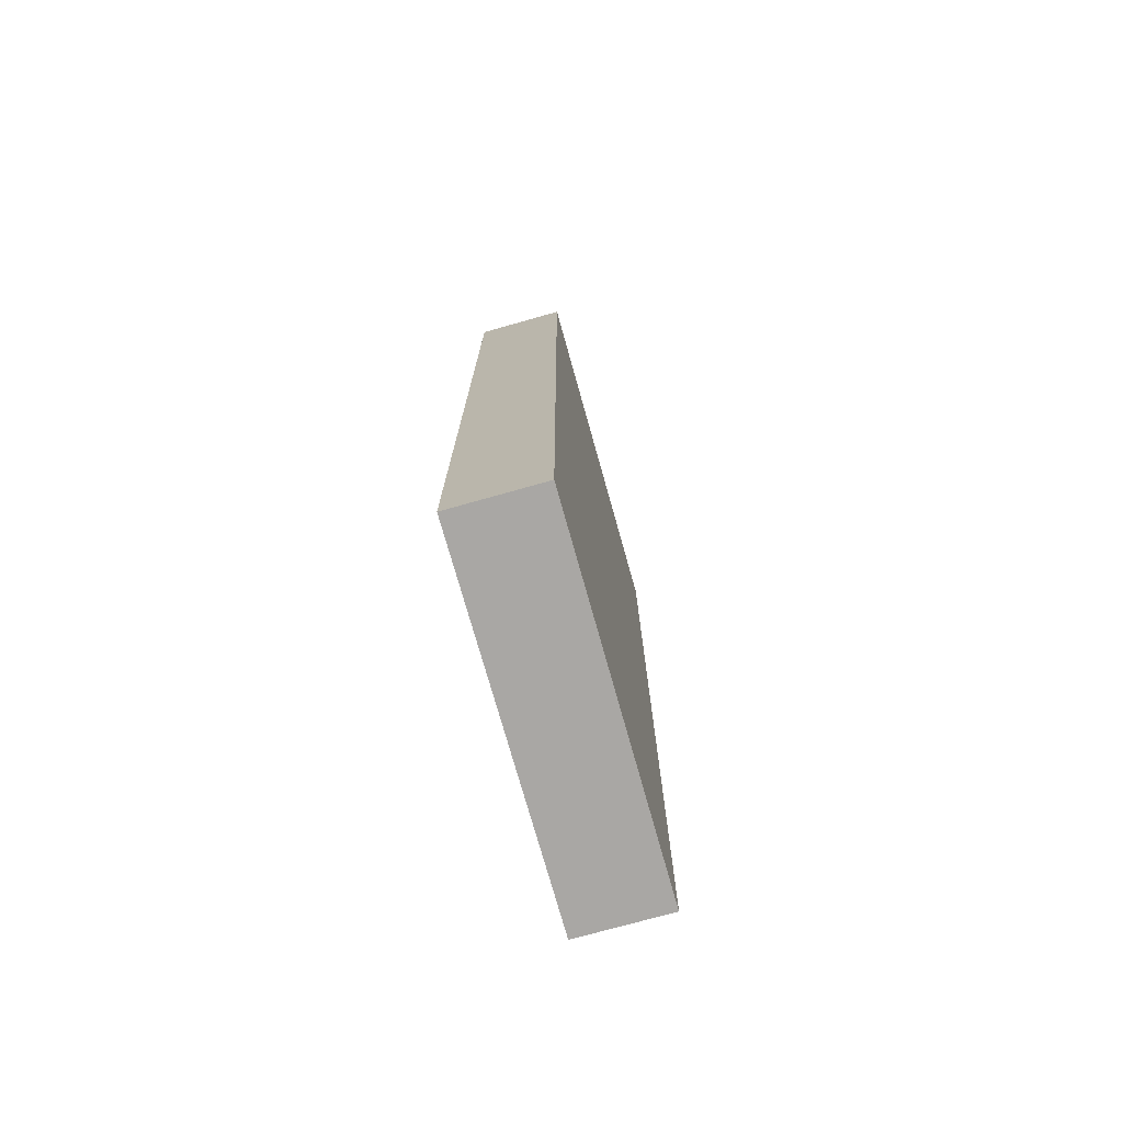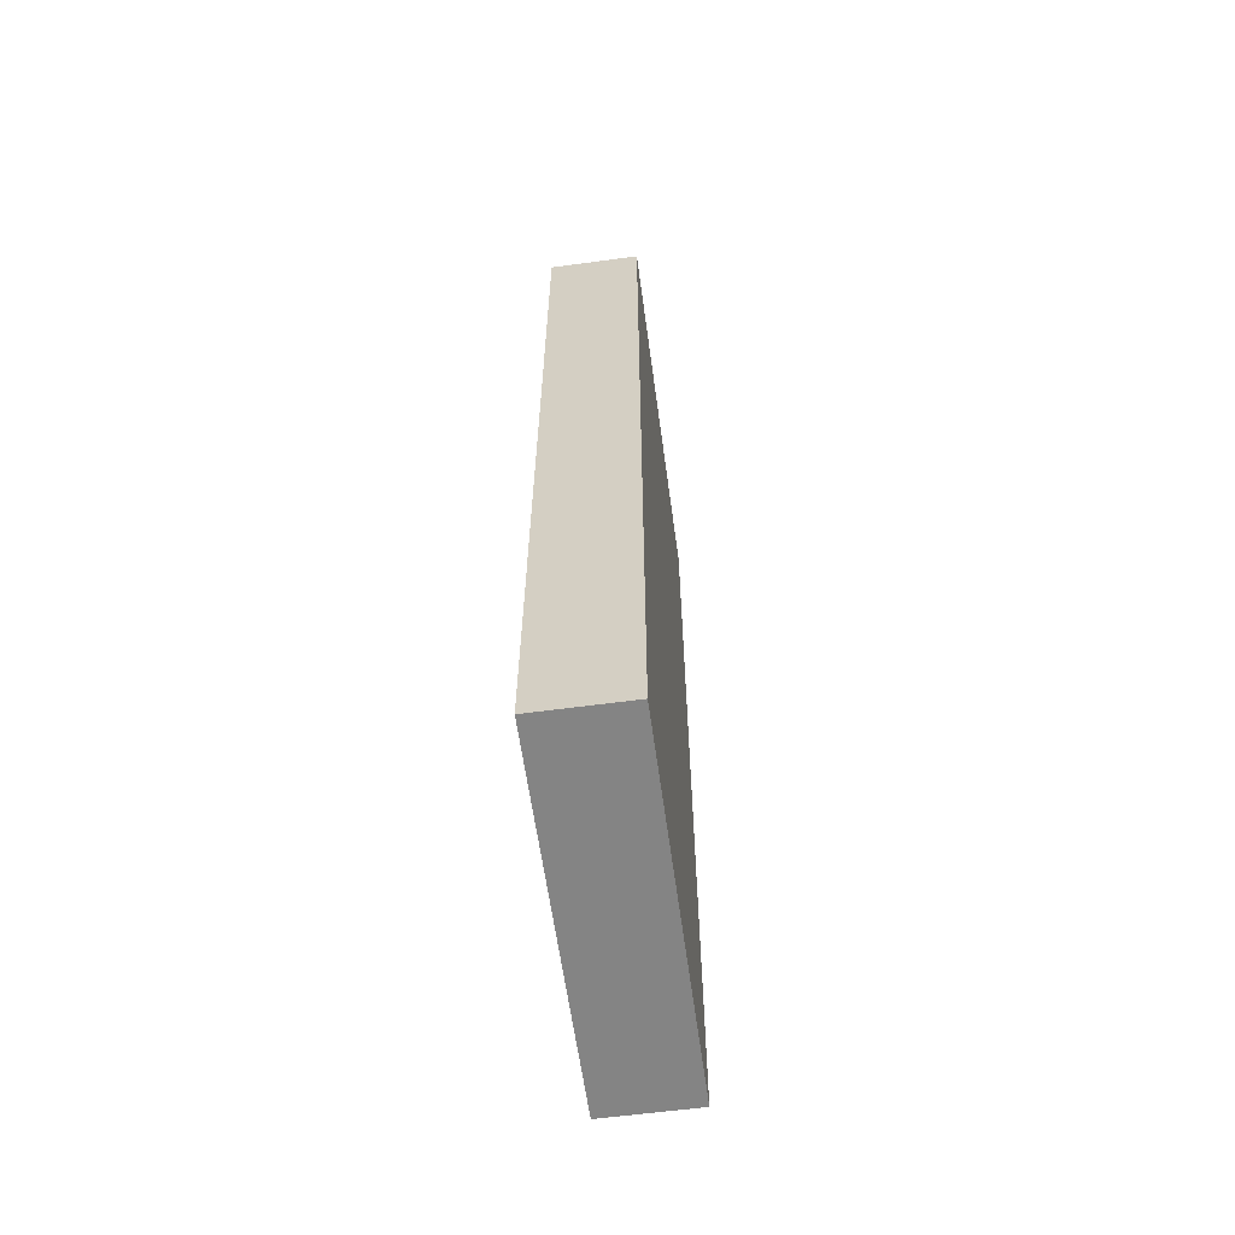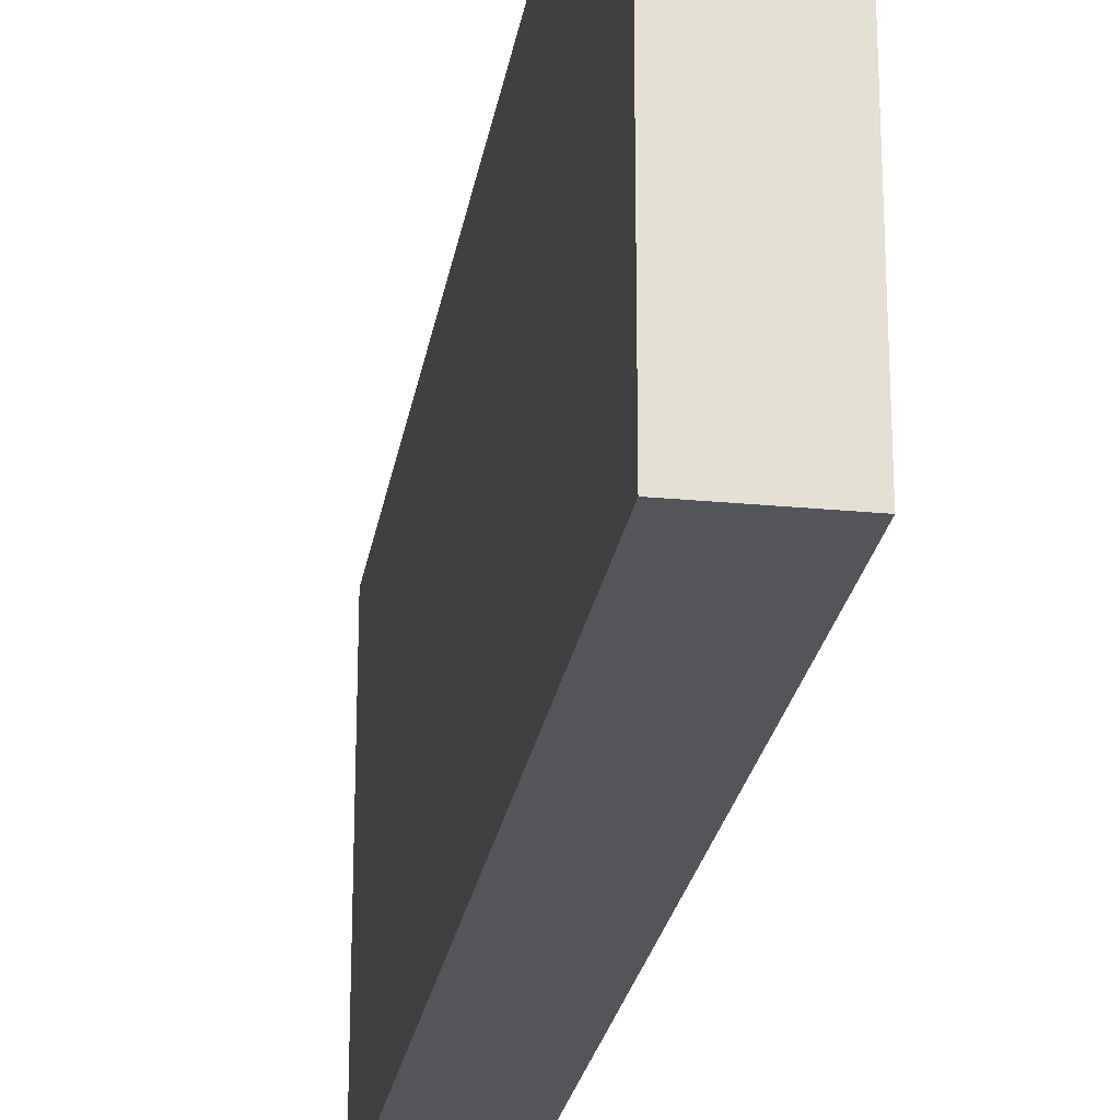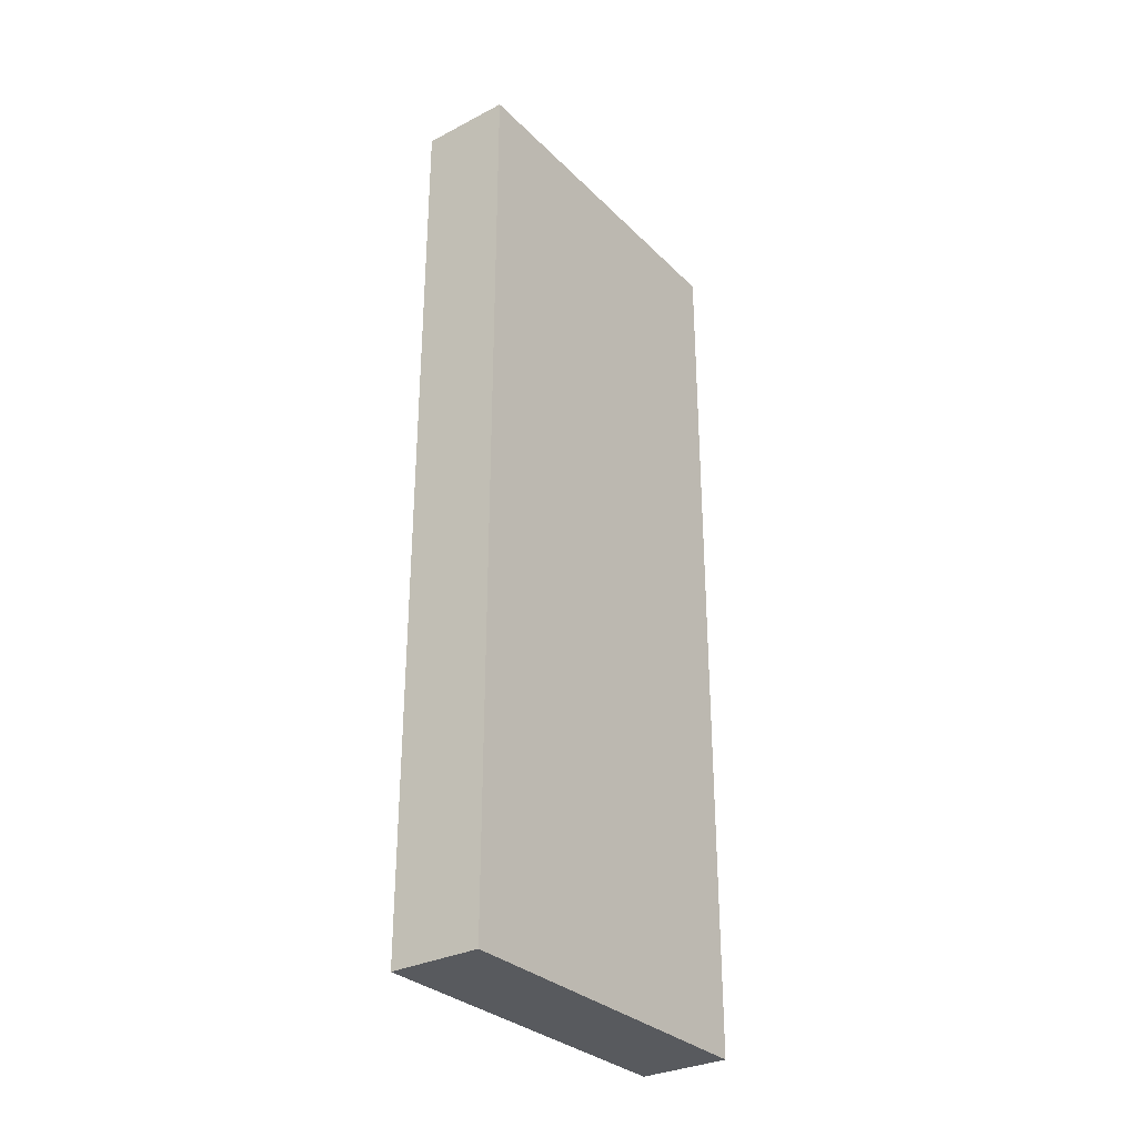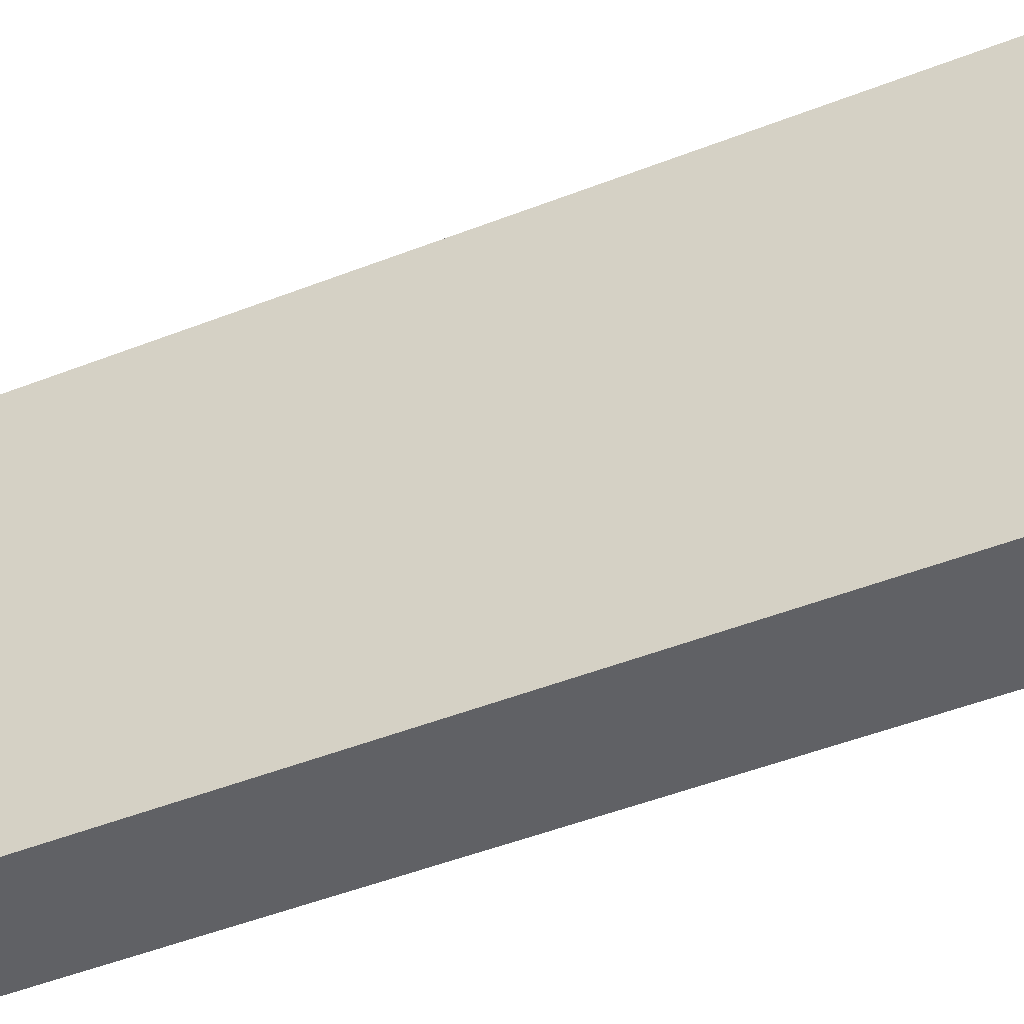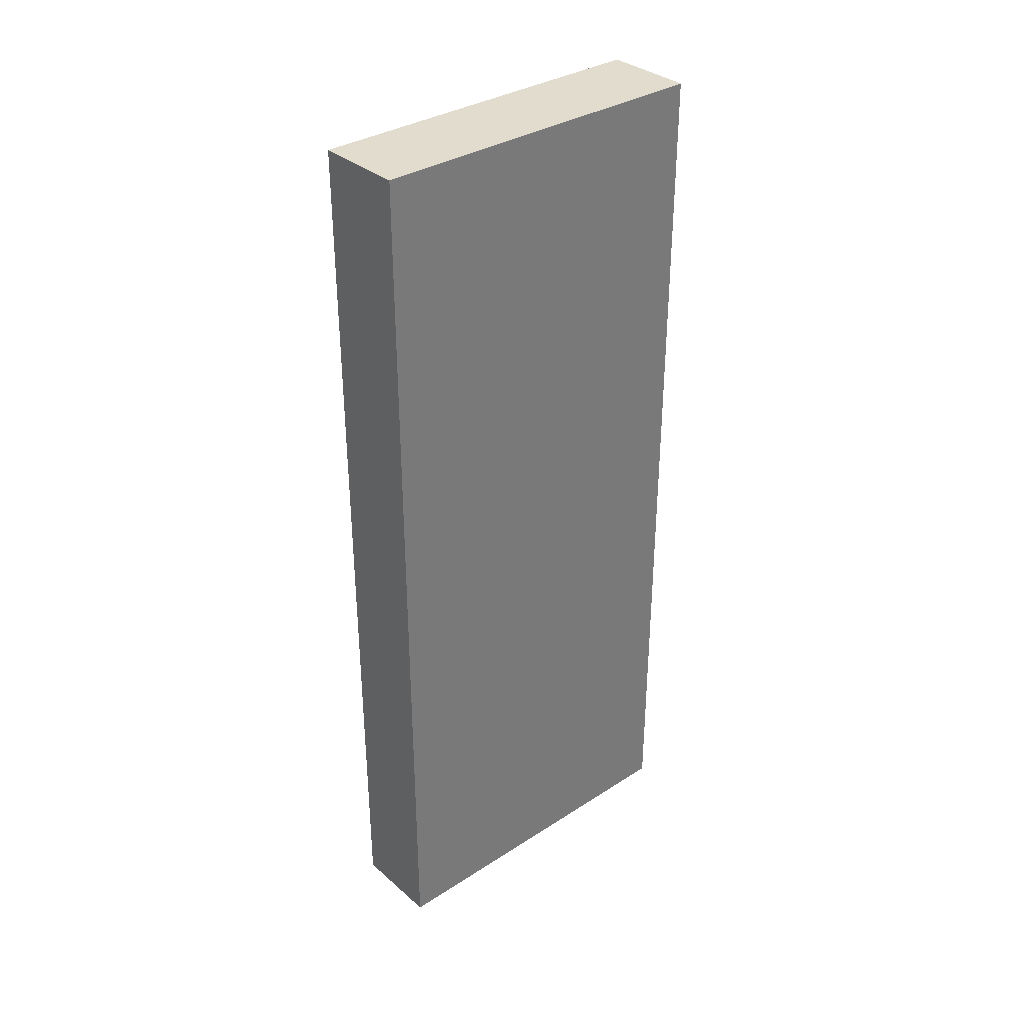
<metadata>
{"format":"obj","ext":"obj","renderer":"f3d","projection":"perspective","resolution":1024,"background":"white","views":[{"elev":-74.7,"azim":-164.3,"up":"+Z"},{"elev":-61.3,"azim":-172.2,"up":"+Z"},{"elev":-24.3,"azim":170.9,"up":"+Y"},{"elev":-31.1,"azim":36.3,"up":"+Z"},{"elev":-47.6,"azim":113.9,"up":"+Y"},{"elev":34.1,"azim":49.0,"up":"+Z"}]}
</metadata>
<code>
o Cube
v 1 4 10
v 1 4 -10
v 1 -4 10
v 1 -4 -10
v -1 4 10
v -1 4 -10
v -1 -4 10
v -1 -4 -10
f 5 3 1
f 3 8 4
f 7 6 8
f 2 8 6
f 1 4 2
f 5 2 6
f 5 7 3
f 3 7 8
f 7 5 6
f 2 4 8
f 1 3 4
f 5 1 2

</code>
